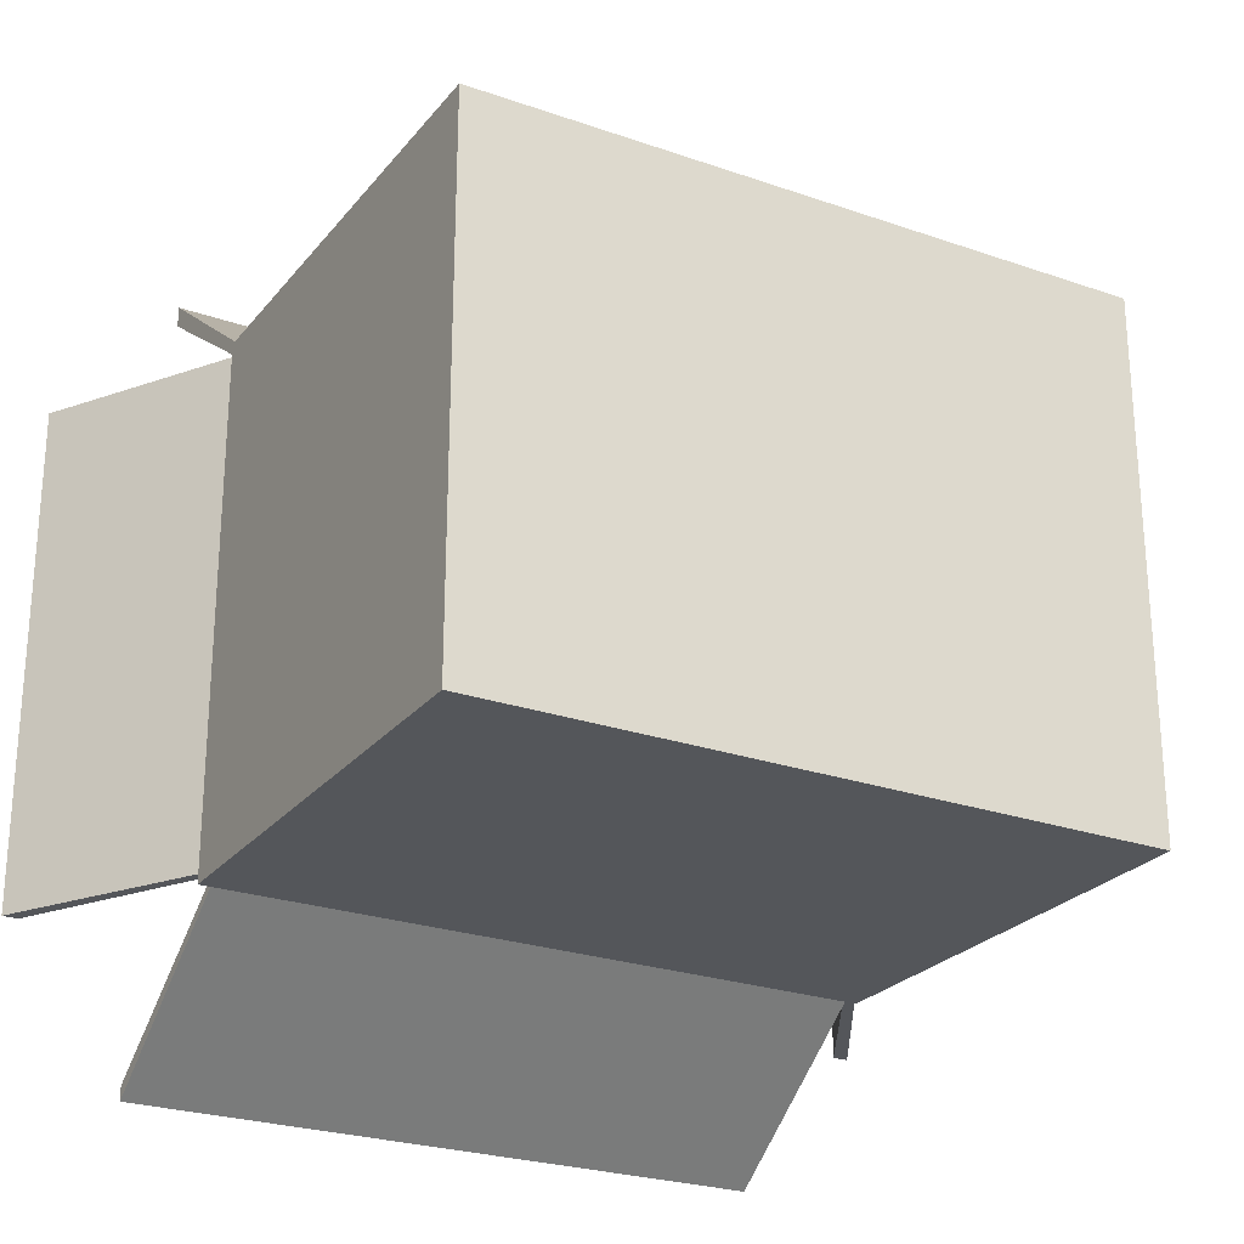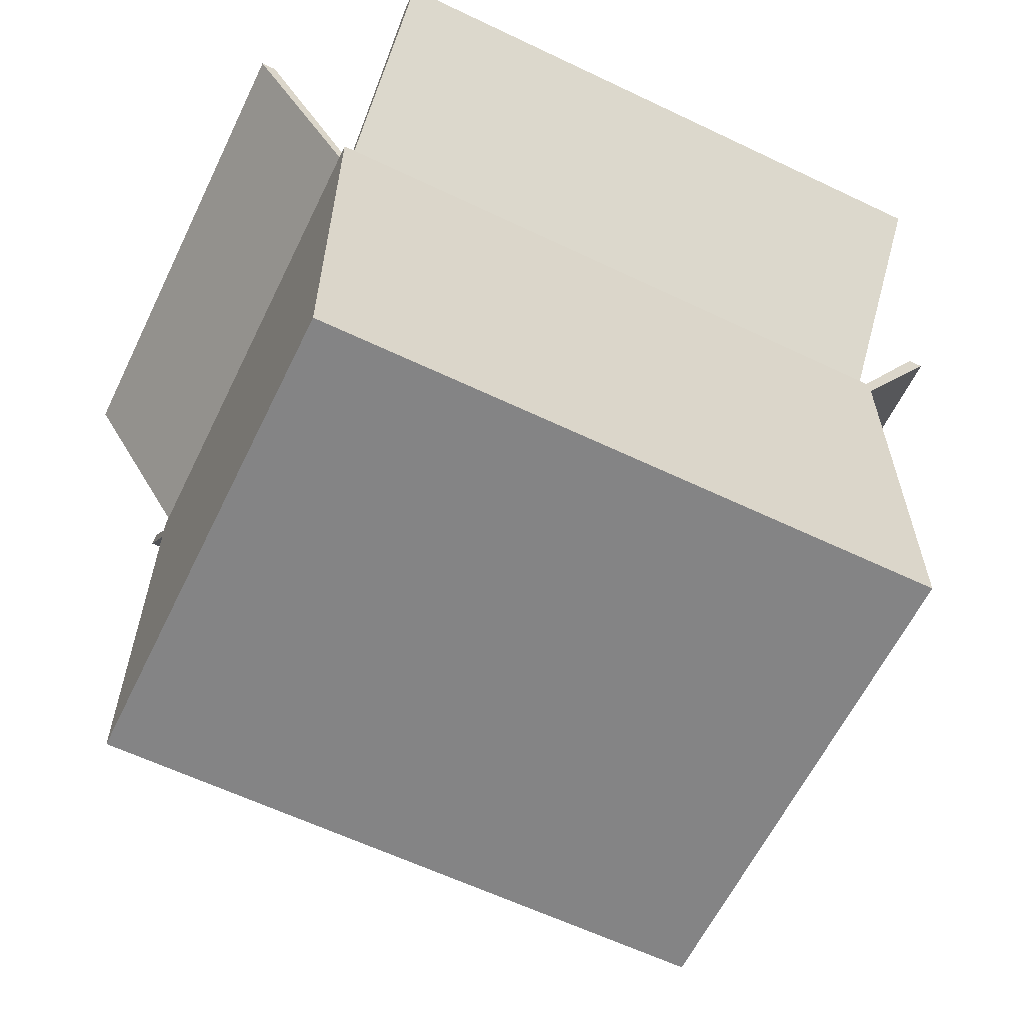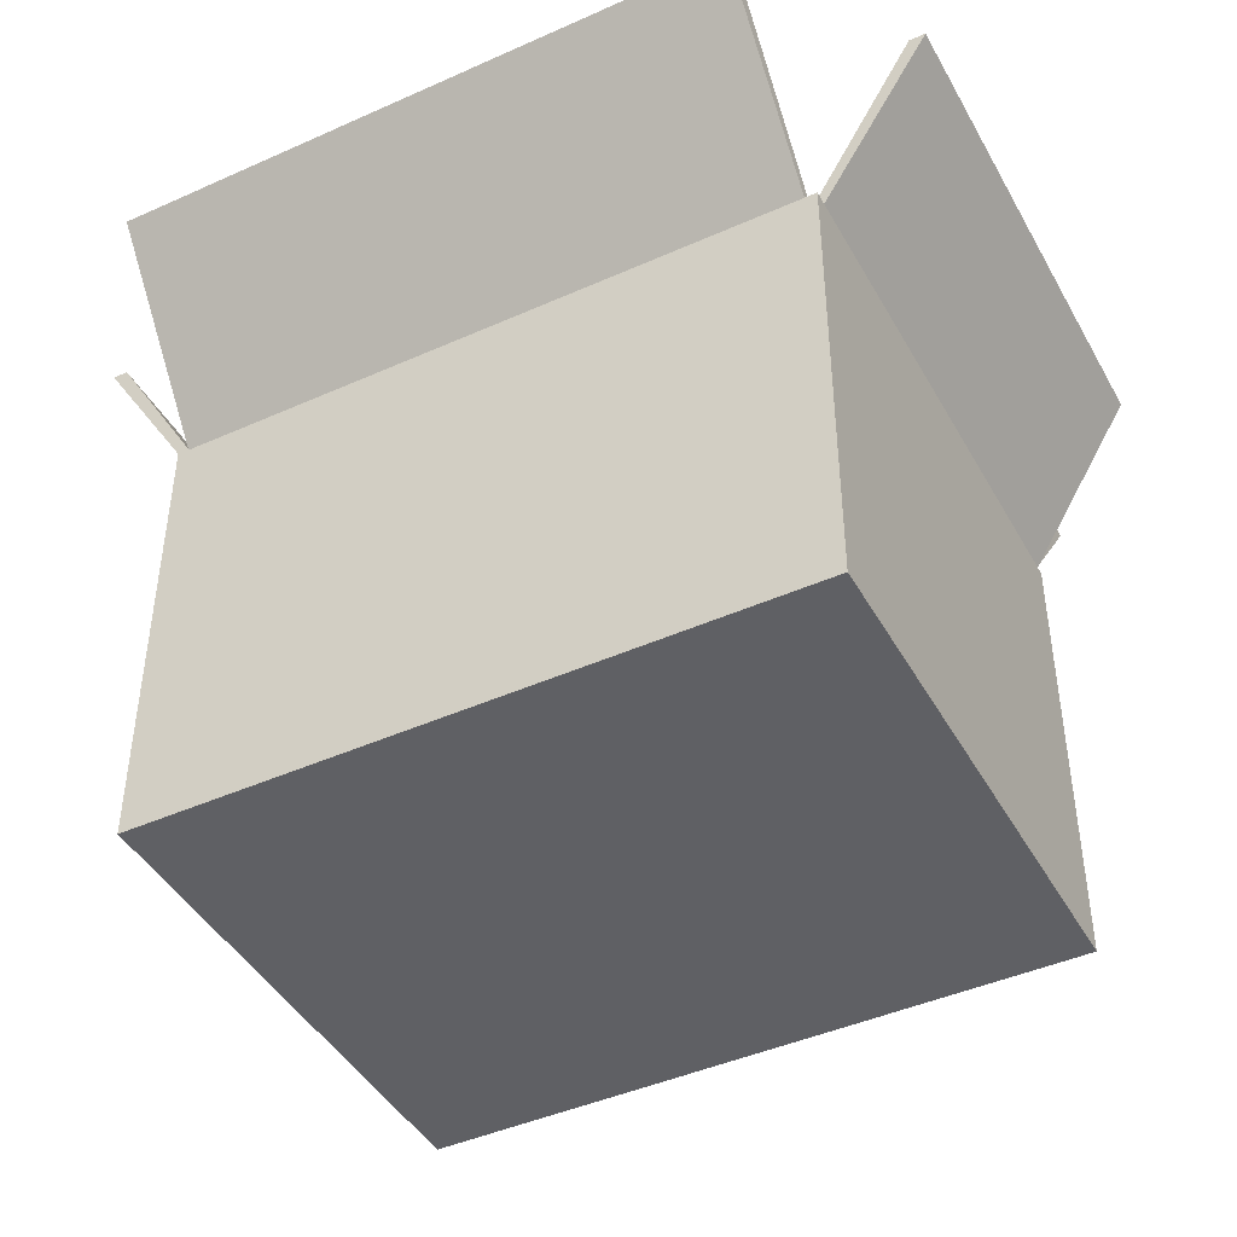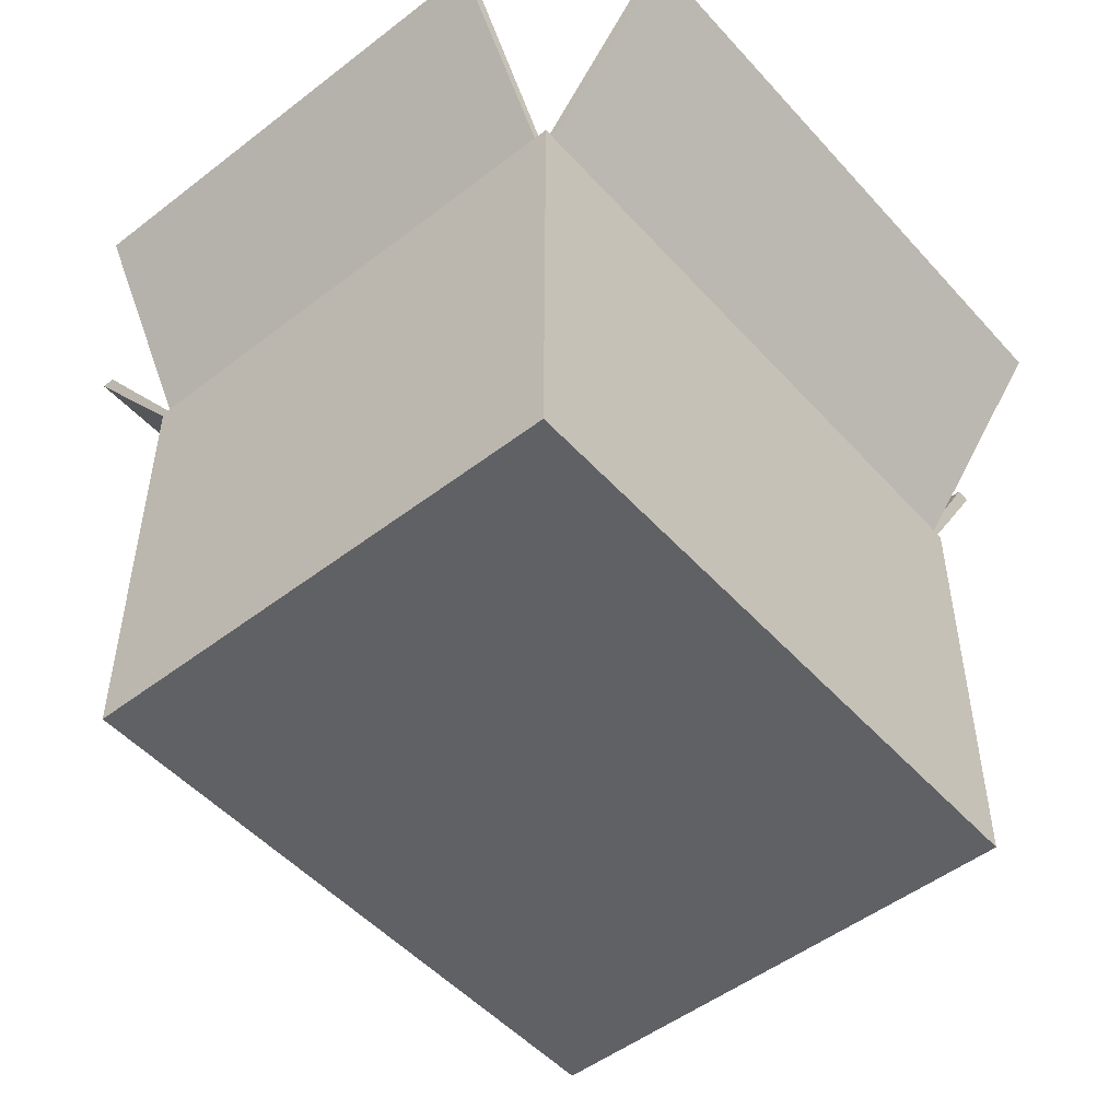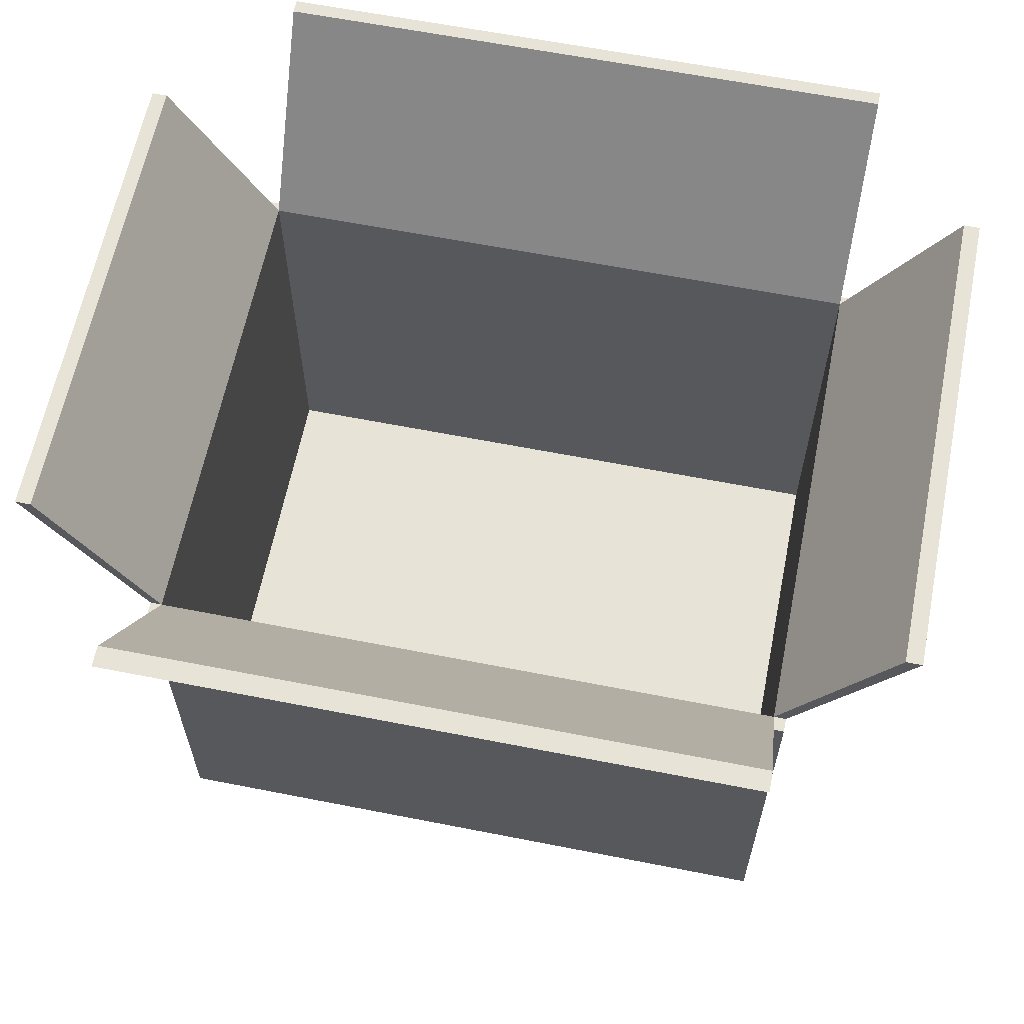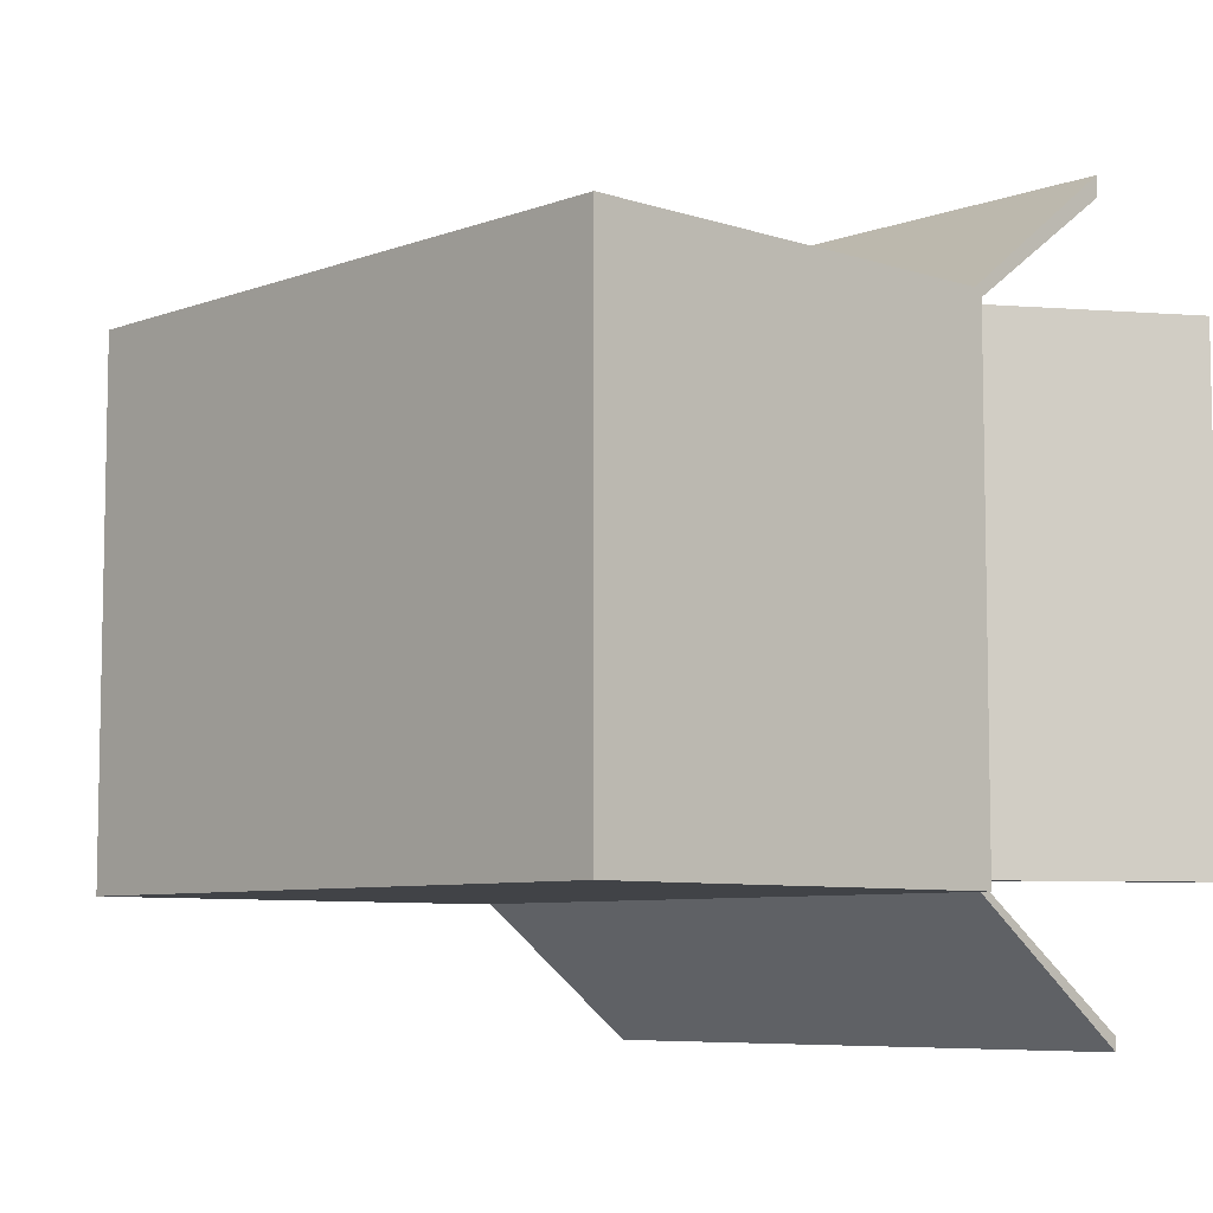
<metadata>
{"format":"obj","ext":"obj","renderer":"f3d","projection":"perspective","resolution":1024,"background":"white","views":[{"elev":-25.2,"azim":-29.4,"up":"+Z"},{"elev":-61.5,"azim":-25.9,"up":"+Y"},{"elev":-44.1,"azim":27.6,"up":"+Y"},{"elev":-50.2,"azim":-49.8,"up":"+Y"},{"elev":62.4,"azim":11.3,"up":"+Y"},{"elev":-7.2,"azim":46.7,"up":"+Z"}]}
</metadata>
<code>
g Cube.003_Cube.001_None.002
v -0.1735 0.005724 -1.293
v -0.1735 0.0231 -1.293
v -0.1735 0.0231 -1.304
v -0.1735 0.005724 -1.304
v 0.5771 0.005724 -1.304
v 0.5771 0.0231 -1.304
v 0.5912 0.0231 -1.304
v 0.5912 0.005724 -1.304
v 0.5912 0.005724 -0.7131
v 0.5912 0.0231 -0.7131
v 0.5912 0.0231 -0.697
v 0.5912 0.005724 -0.697
v -0.16 0.005724 -0.697
v -0.16 0.0231 -0.697
v -0.1735 0.0231 -0.697
v -0.1735 0.005724 -0.697
v 0.5771 0.005724 -0.7131
v 0.5771 0.005724 -0.697
v -0.16 0.0231 -1.304
v -0.1735 0.5418 -1.304
v -0.16 0.5418 -1.304
v -0.1735 0.0231 -0.7131
v -0.1735 0.5418 -0.7131
v -0.1735 0.5418 -1.293
v -0.16 0.005724 -0.7131
v 0.5771 0.0231 -0.697
v -0.16 0.005724 -1.304
v -0.1735 0.005724 -0.7131
v -0.16 0.0231 -1.293
v 0.5771 0.0231 -1.293
v 0.5771 0.5418 -1.293
v -0.16 0.5418 -1.293
v 0.5771 0.5418 -0.697
v -0.16 0.5418 -0.697
v -0.16 0.005724 -1.293
v 0.5771 0.005724 -1.293
v 0.5771 0.5418 -1.304
v -0.1735 0.5418 -0.697
v 0.5912 0.005724 -1.293
v 0.5912 0.0231 -1.293
v -0.16 0.0231 -0.7131
v 0.5771 0.0231 -0.7131
v 0.5912 0.5418 -1.304
v -0.16 0.5418 -0.7131
v 0.5912 0.5418 -0.7131
v 0.5771 0.5418 -0.7131
v 0.5912 0.5418 -0.697
v -0.16 0.7565 -1.465
v 0.5771 0.7565 -1.465
v 0.5771 0.7565 -0.5593
v 0.5771 0.7565 -0.5345
v 0.5912 0.5418 -1.293
v -0.2828 0.7525 -1.293
v -0.2828 0.7525 -0.7131
v -0.3007 0.7525 -0.7131
v -0.3007 0.7525 -1.293
v 0.7186 0.7525 -1.293
v 0.6997 0.7525 -1.293
v 0.6997 0.7525 -0.7131
v 0.7186 0.7525 -0.7131
v -0.16 0.7565 -0.5593
v -0.16 0.7565 -0.5345
v -0.16 0.7565 -1.448
v 0.5771 0.7565 -1.448
f 1 2 3
f 1 3 4
f 5 6 7
f 5 7 8
f 9 10 11
f 9 11 12
f 13 14 15
f 13 15 16
f 17 9 12
f 17 12 18
f 19 3 20
f 19 20 21
f 2 22 23
f 2 23 24
f 25 17 18
f 25 18 13
f 12 11 26
f 12 26 18
f 27 19 6
f 27 6 5
f 4 3 19
f 4 19 27
f 28 25 13
f 28 13 16
f 29 30 31
f 29 31 32
f 18 26 14
f 18 14 13
f 14 26 33
f 14 33 34
f 4 27 35
f 4 35 1
f 27 5 36
f 27 36 35
f 6 19 21
f 6 21 37
f 22 15 38
f 22 38 23
f 5 8 39
f 5 39 36
f 8 7 40
f 8 40 39
f 28 22 2
f 28 2 1
f 16 15 22
f 16 22 28
f 30 29 41
f 30 41 42
f 1 35 25
f 1 25 28
f 35 36 17
f 35 17 25
f 7 6 37
f 7 37 43
f 41 29 32
f 41 32 44
f 36 39 9
f 36 9 17
f 39 40 10
f 39 10 9
f 44 23 38
f 44 38 34
f 45 46 33
f 45 33 47
f 37 21 48
f 37 48 49
f 33 46 50
f 33 50 51
f 43 37 31
f 43 31 52
f 21 20 24
f 21 24 32
f 44 32 53
f 44 53 54
f 24 23 55
f 24 55 56
f 26 11 47
f 26 47 33
f 11 10 45
f 11 45 47
f 10 40 52
f 10 52 45
f 42 41 44
f 42 44 46
f 40 7 43
f 40 43 52
f 30 42 46
f 30 46 31
f 3 2 24
f 3 24 20
f 15 14 34
f 15 34 38
f 57 58 59
f 57 59 60
f 53 56 55
f 53 55 54
f 45 52 57
f 45 57 60
f 52 31 58
f 52 58 57
f 46 45 60
f 46 60 59
f 31 46 59
f 31 59 58
f 32 24 56
f 32 56 53
f 23 44 54
f 23 54 55
f 50 61 62
f 50 62 51
f 49 48 63
f 49 63 64
f 21 32 63
f 21 63 48
f 44 34 62
f 44 62 61
f 34 33 51
f 34 51 62
f 32 31 64
f 32 64 63
f 31 37 49
f 31 49 64
f 46 44 61
f 46 61 50

</code>
